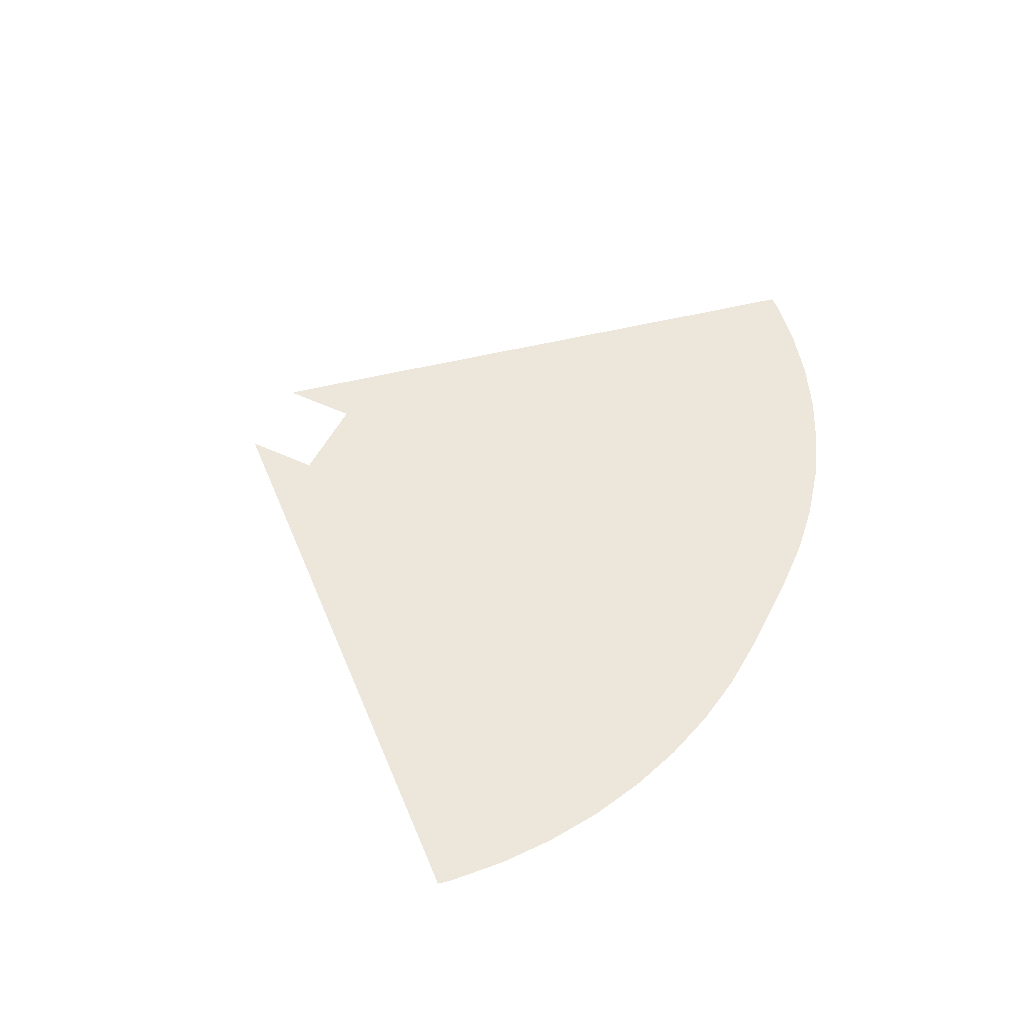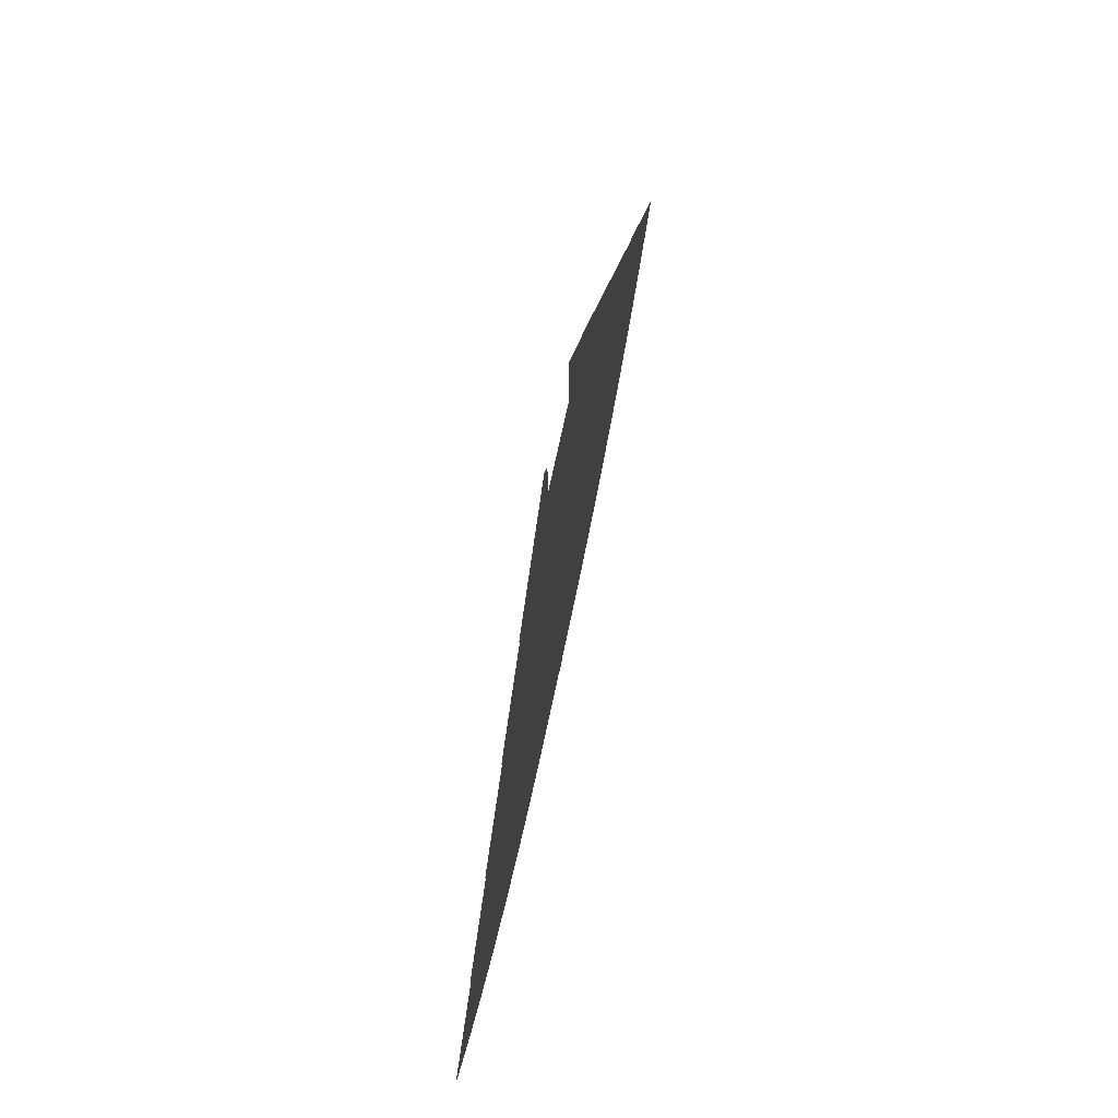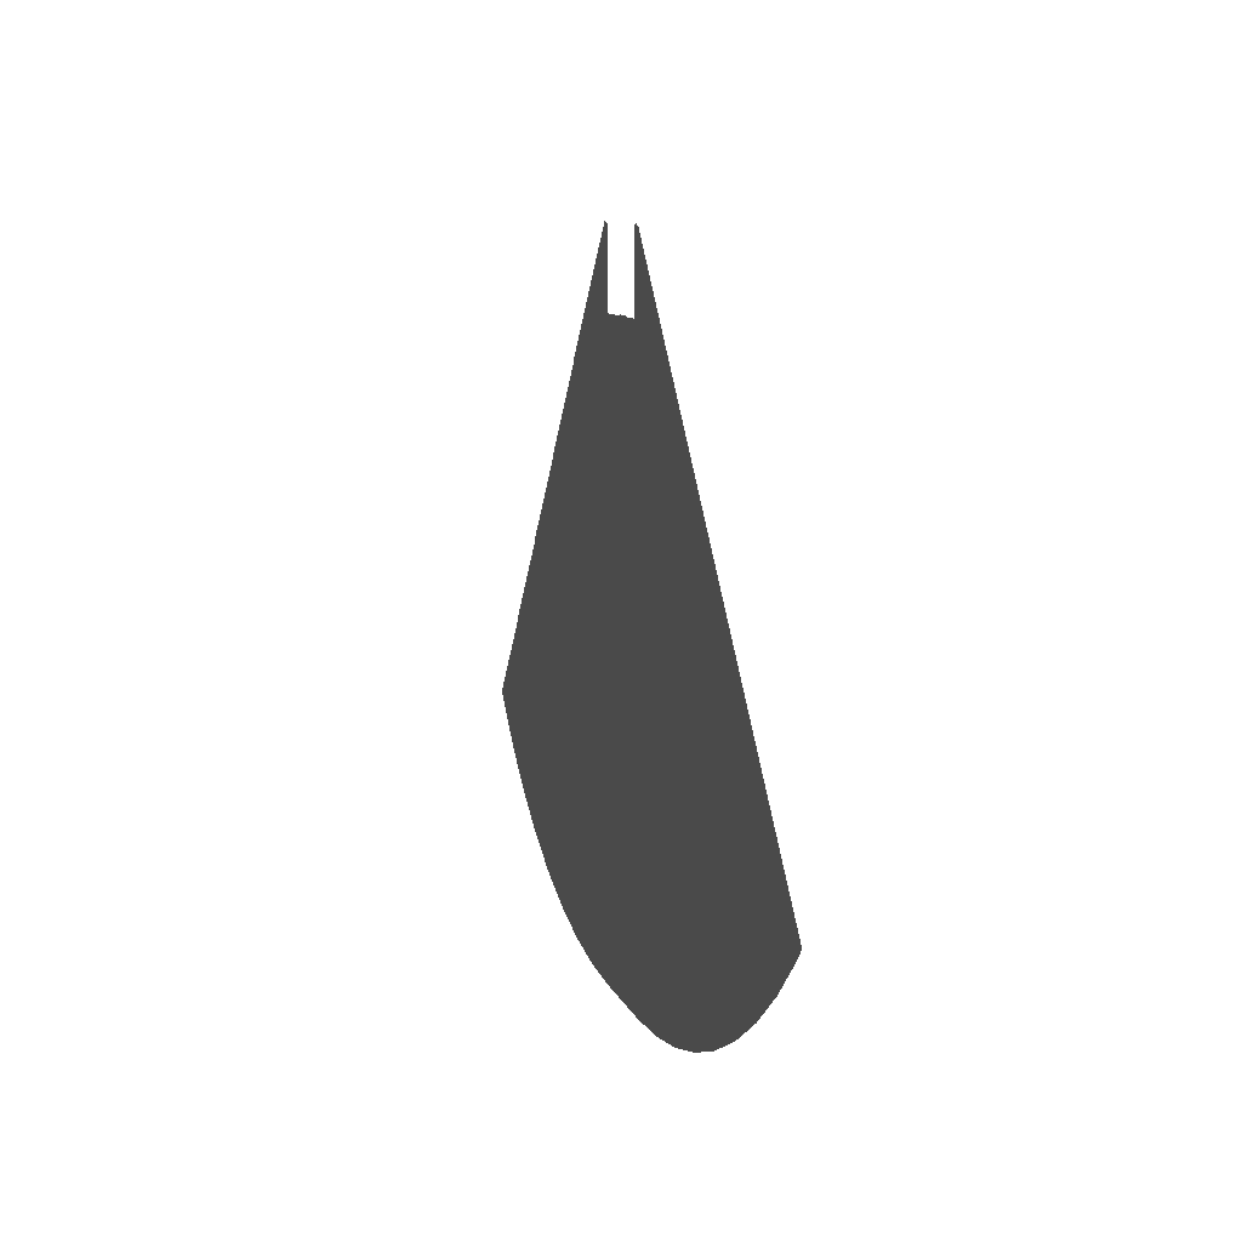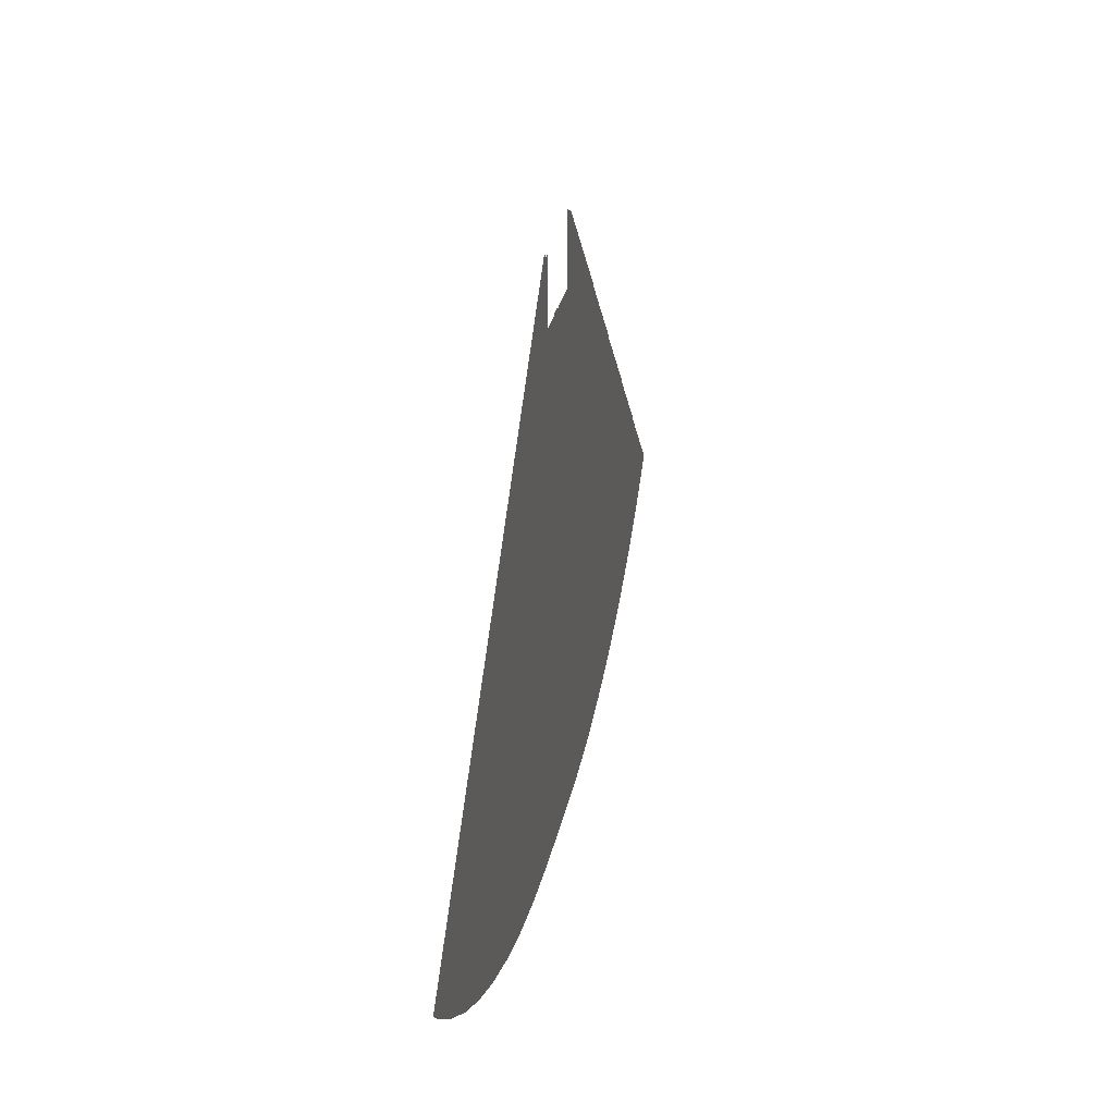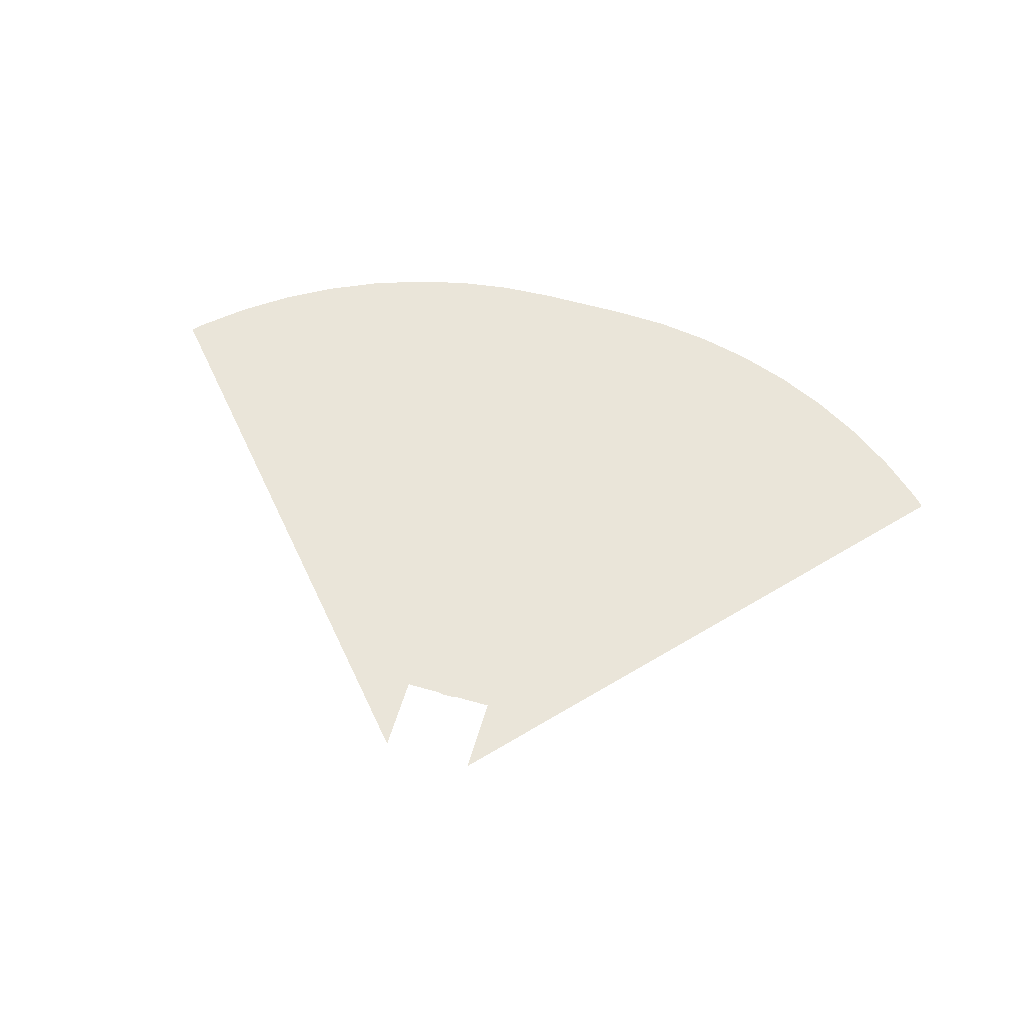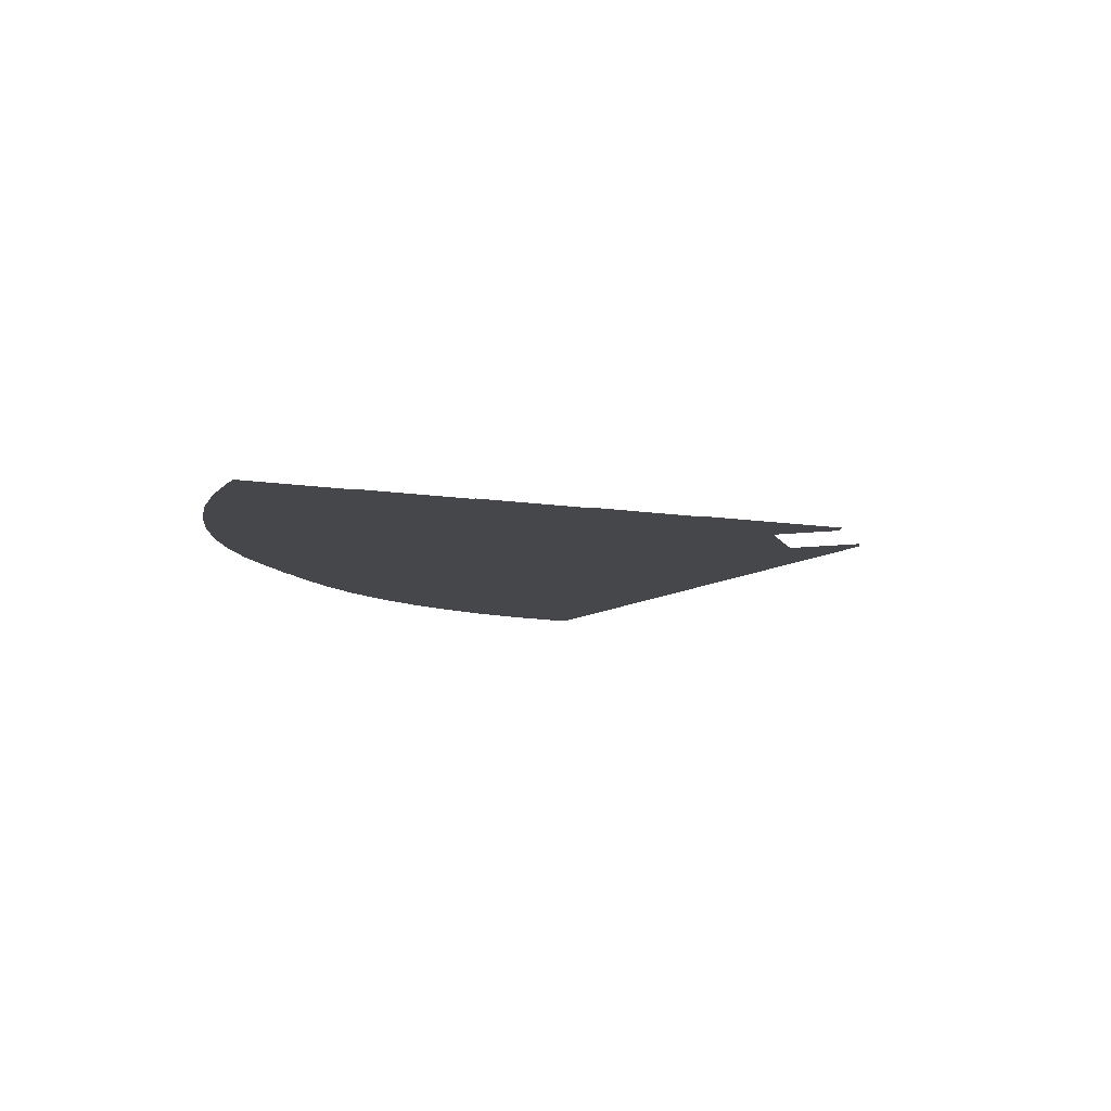
<metadata>
{"format":"obj","ext":"obj","renderer":"f3d","projection":"perspective","resolution":1024,"background":"white","views":[{"elev":52.4,"azim":116.5,"up":"+Y"},{"elev":69.5,"azim":-78.2,"up":"+Z"},{"elev":9.6,"azim":-105.0,"up":"+Z"},{"elev":31.7,"azim":102.1,"up":"+Z"},{"elev":58.0,"azim":16.5,"up":"+Y"},{"elev":-10.2,"azim":-71.0,"up":"+Y"}]}
</metadata>
<code>
o hugefront_Circle.069
v 5.162 6e-06 -35.2
v 2.33 6e-06 -35.34
v 2.33 1e-06 -6.443
v -2.33 1e-06 -6.443
v -2.33 6e-06 -35.34
v -5.162 6e-06 -35.2
v -7.968 6e-06 -34.79
v -10.72 6e-06 -34.1
v -13.39 5e-06 -33.14
v -15.95 5e-06 -31.93
v -18.38 5e-06 -30.47
v -20.66 5e-06 -28.78
v -22.76 4e-06 -26.88
v -14.54 3e-06 -16.46
v 22.76 4e-06 -26.88
v 20.66 5e-06 -28.78
v 18.38 5e-06 -30.47
v 15.95 5e-06 -31.93
v 13.39 5e-06 -33.14
v 10.72 6e-06 -34.1
v 7.968 6e-06 -34.79
v 6.01 1e-06 -6.806
v 6.406 1e-06 -7.254
v 5.69 1e-06 -6.443
v -6.01 1e-06 -6.806
v -5.69 1e-06 -6.443
v -6.406 1e-06 -7.254
v 2.33 0 -2.638
v -6.92 1e-06 -7.835
v -10.53 2e-06 -11.92
v -8.695 2e-06 -9.845
v -7.629 1e-06 -8.638
v 6.92 1e-06 -7.835
v 8.695 2e-06 -9.845
v 10.53 2e-06 -11.92
v -2.33 0 -2.638
v 7.629 1e-06 -8.638
v 14.54 3e-06 -16.46
v -2.33 0.03 -6.443
v 2.33 0.03001 -29.56
v -2.33 0.03001 -29.56
v 4.596 0.03001 -29.45
v 2.33 0.03 -6.443
v -4.596 0.03001 -29.45
v -6.84 0.03001 -29.12
v -9.041 0.03001 -28.57
v -11.18 0.03001 -27.8
v -13.23 0.03 -26.83
v -15.17 0.03 -25.67
v -17 0.03 -24.31
v -18.68 0.03 -22.79
v -14.54 0.03 -16.46
v 18.68 0.03 -22.79
v 17 0.03 -24.31
v 15.17 0.03 -25.67
v 13.23 0.03 -26.83
v 11.18 0.03001 -27.8
v 9.041 0.03001 -28.57
v 6.84 0.03001 -29.12
v -6.92 0.03 -7.835
v -6.406 0.03 -7.254
v -5.69 0.03 -6.443
v -2.33 0.03 -2.638
v 2.33 0.03 -2.638
v 5.69 0.03 -6.443
v 7.629 0.03 -8.638
v 8.695 0.03 -9.845
v 6.92 0.03 -7.835
v 14.54 0.03 -16.46
v 10.53 0.03 -11.92
v -8.695 0.03 -9.845
v -7.629 0.03 -8.638
v -6.01 0.03 -6.806
v 6.01 0.03 -6.806
v 6.406 0.03 -7.254
v -10.53 0.03 -11.92
v -2.33 0.06 -6.443
v 2.33 0.06 -23.78
v -2.33 0.06 -23.78
v 4.029 0.06 -23.7
v 2.33 0.06 -6.443
v 5.69 0.06 -6.443
v 6.01 0.06 -6.806
v 14.59 0.06 -18.7
v 13.33 0.06 -19.85
v 11.96 0.06 -20.86
v 10.5 0.06 -21.73
v 8.965 0.06 -22.46
v 7.363 0.06 -23.04
v 5.713 0.06 -23.45
v -4.029 0.06 -23.7
v -5.712 0.06 -23.45
v -7.363 0.06 -23.04
v -8.965 0.06 -22.46
v -10.5 0.06 -21.73
v -11.96 0.06 -20.86
v -13.33 0.06 -19.85
v -14.59 0.06 -18.7
v -14.54 0.06 -16.46
v 6.406 0.06 -7.254
v 6.92 0.06 -7.835
v 7.629 0.06 -8.638
v 8.695 0.06 -9.845
v -10.53 0.06 -11.92
v 2.33 0.06 -2.638
v 10.53 0.06 -11.92
v 14.54 0.06 -16.46
v -8.695 0.06 -9.845
v -5.69 0.06 -6.443
v -2.33 0.06 -2.638
v -7.629 0.06 -8.638
v -6.92 0.06 -7.835
v -6.406 0.06 -7.254
v -6.01 0.06 -6.806
v -2.33 0.09 -6.443
v 2.33 0.09 -18
v -2.33 0.09 -18
v 3.463 0.09 -17.95
v 2.33 0.09 -6.443
v -3.463 0.09 -17.95
v -4.585 0.09 -17.78
v -5.685 0.09 -17.5
v -6.753 0.09 -17.12
v -7.779 0.09 -16.64
v -8.752 0.09 -16.05
v -9.663 0.09 -15.38
v -10.5 0.09 -14.62
v -11.27 0.09 -13.78
v -10.53 0.09 -11.92
v 5.69 0.09 -6.443
v 6.01 0.09 -6.806
v 11.27 0.09 -13.78
v 10.5 0.09 -14.62
v 9.663 0.09 -15.38
v 8.752 0.09 -16.05
v 7.779 0.09 -16.64
v 6.753 0.09 -17.12
v 5.685 0.09 -17.5
v 4.585 0.09 -17.78
v -6.406 0.09 -7.254
v -6.01 0.09 -6.806
v -5.69 0.09 -6.443
v -2.33 0.09 -2.638
v -6.92 0.09 -7.835
v -7.629 0.09 -8.638
v -8.695 0.09 -9.845
v 6.92 0.09 -7.835
v 7.629 0.09 -8.638
v 10.53 0.09 -11.92
v 6.406 0.09 -7.254
v 8.695 0.09 -9.845
v 2.33 0.09 -2.638
v -2.33 0.12 -6.443
v 2.33 0.12 -12.22
v -2.33 0.12 -12.22
v 2.896 0.12 -12.19
v 2.33 0.12 -6.443
v -2.896 0.12 -12.19
v -3.457 0.12 -12.11
v -4.008 0.12 -11.97
v -4.542 0.12 -11.78
v -5.054 0.12 -11.54
v -5.541 0.12 -11.25
v -5.996 0.12 -10.91
v -6.417 0.12 -10.53
v -6.798 0.12 -10.11
v -7.135 0.12 -9.654
v -7.427 0.12 -9.168
v -7.629 0.12 -8.638
v 5.69 0.12 -6.443
v 6.01 0.12 -6.806
v 7.427 0.12 -9.168
v 7.135 0.12 -9.654
v 6.798 0.12 -10.11
v 6.417 0.12 -10.53
v 5.996 0.12 -10.91
v 5.541 0.12 -11.25
v 5.054 0.12 -11.54
v 4.542 0.12 -11.78
v 4.008 0.12 -11.97
v 3.457 0.12 -12.11
v -5.69 0.12 -6.443
v -2.33 0.12 -2.638
v -6.01 0.12 -6.806
v -6.406 0.12 -7.254
v -6.92 0.12 -7.835
v 6.92 0.12 -7.835
v 7.629 0.12 -8.638
v 6.406 0.12 -7.254
v 2.33 0.12 -2.638
v -23.26 4e-06 -26.33
v 23.26 4e-06 -26.33
v -19.41 0.03 -21.98
v 19.41 0.03 -21.98
v -15.57 0.06 -17.63
v 15.57 0.06 -17.63
v -11.68 0.09 -13.22
v 11.68 0.09 -13.22
v -7.661 0.12 -8.674
v 7.661 0.12 -8.674
f 1 2 3
f 2 4 3
f 5 6 4
f 6 7 4
f 7 8 4
f 8 9 4
f 9 10 4
f 10 11 4
f 11 12 4
f 12 13 4
f 13 14 4
f 15 16 3
f 16 17 3
f 17 18 3
f 18 19 3
f 19 20 3
f 20 21 3
f 21 1 3
f 2 5 4
f 22 23 3
f 24 22 3
f 25 26 4
f 27 25 4
f 28 24 3
f 29 27 4
f 30 31 4
f 32 29 4
f 23 33 3
f 34 35 3
f 26 36 4
f 37 34 3
f 31 32 4
f 14 30 4
f 38 15 3
f 35 38 3
f 33 37 3
f 39 40 41
f 42 40 43
f 41 44 39
f 44 45 39
f 45 46 39
f 46 47 39
f 47 48 39
f 48 49 39
f 49 50 39
f 50 51 39
f 51 52 39
f 39 43 40
f 53 54 43
f 54 55 43
f 55 56 43
f 56 57 43
f 57 58 43
f 58 59 43
f 59 42 43
f 60 61 39
f 62 63 39
f 64 65 43
f 66 67 43
f 68 66 43
f 69 53 43
f 67 70 43
f 71 72 39
f 73 62 39
f 70 69 43
f 61 73 39
f 74 75 43
f 76 71 39
f 72 60 39
f 75 68 43
f 52 76 39
f 65 74 43
f 77 78 79
f 80 78 81
f 77 81 78
f 81 82 83
f 84 85 81
f 85 86 81
f 86 87 81
f 87 88 81
f 88 89 81
f 89 90 81
f 90 80 81
f 77 79 91
f 91 92 77
f 92 93 77
f 93 94 77
f 94 95 77
f 95 96 77
f 96 97 77
f 97 98 77
f 98 99 77
f 100 101 81
f 102 103 81
f 99 104 77
f 105 82 81
f 106 107 81
f 104 108 77
f 101 102 81
f 109 110 77
f 83 100 81
f 108 111 77
f 111 112 77
f 113 114 77
f 114 109 77
f 112 113 77
f 107 84 81
f 103 106 81
f 115 116 117
f 118 116 119
f 117 120 115
f 120 121 115
f 121 122 115
f 122 123 115
f 123 124 115
f 124 125 115
f 125 126 115
f 126 127 115
f 127 128 115
f 128 129 115
f 115 119 116
f 119 130 131
f 132 133 119
f 133 134 119
f 134 135 119
f 135 136 119
f 136 137 119
f 137 138 119
f 138 139 119
f 139 118 119
f 140 141 115
f 141 142 115
f 142 143 115
f 144 140 115
f 145 144 115
f 146 145 115
f 147 148 119
f 149 132 119
f 150 147 119
f 129 146 115
f 151 149 119
f 148 151 119
f 152 130 119
f 131 150 119
f 153 154 155
f 156 154 157
f 153 155 158
f 158 159 153
f 159 160 153
f 160 161 153
f 161 162 153
f 162 163 153
f 163 164 153
f 164 165 153
f 165 166 153
f 166 167 153
f 167 168 153
f 168 169 153
f 153 157 154
f 157 170 171
f 172 173 157
f 173 174 157
f 174 175 157
f 175 176 157
f 176 177 157
f 177 178 157
f 178 179 157
f 179 180 157
f 180 181 157
f 181 156 157
f 182 183 153
f 184 182 153
f 185 184 153
f 186 185 153
f 187 188 157
f 189 187 157
f 188 172 157
f 169 186 153
f 190 170 157
f 171 189 157
f 13 191 14
f 38 192 15
f 51 193 52
f 69 194 53
f 98 195 99
f 107 196 84
f 128 197 129
f 149 198 132
f 168 199 169
f 188 200 172
o huge_bullseye.001_bullseye.003_front_Circle.003
v 0.418 -0.02 -6.398
v -0.418 -0.01997 -35.33
v -0.418 -0.02 -6.398
v 0.418 -0.01997 -35.33
f 201 202 203
f 201 204 202

</code>
